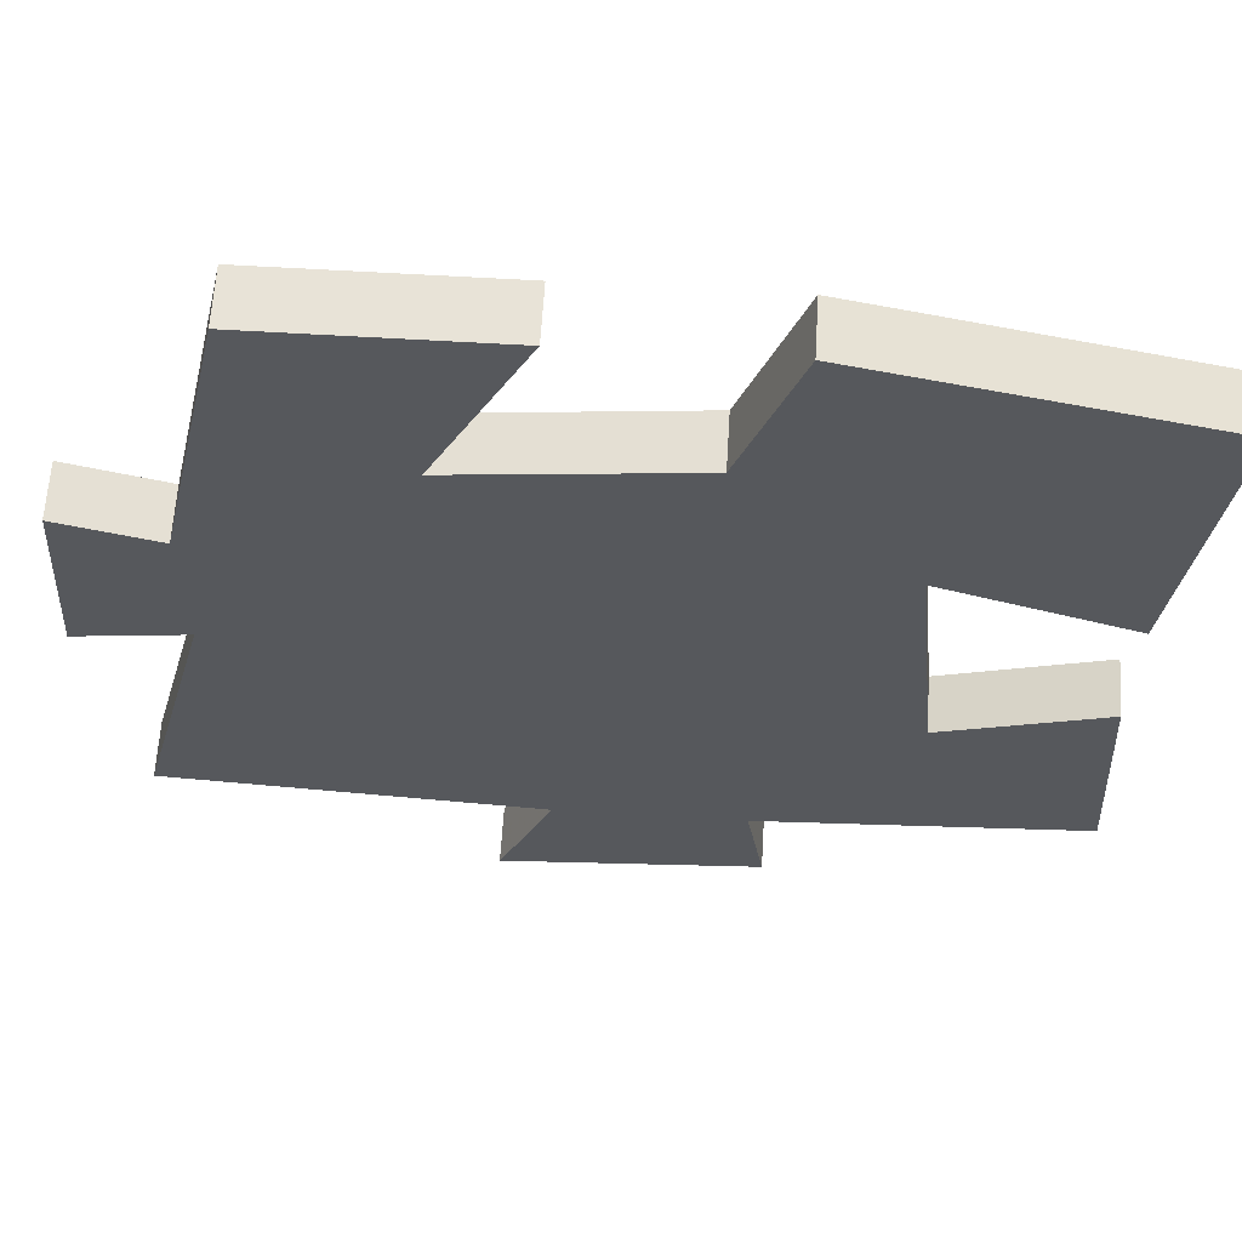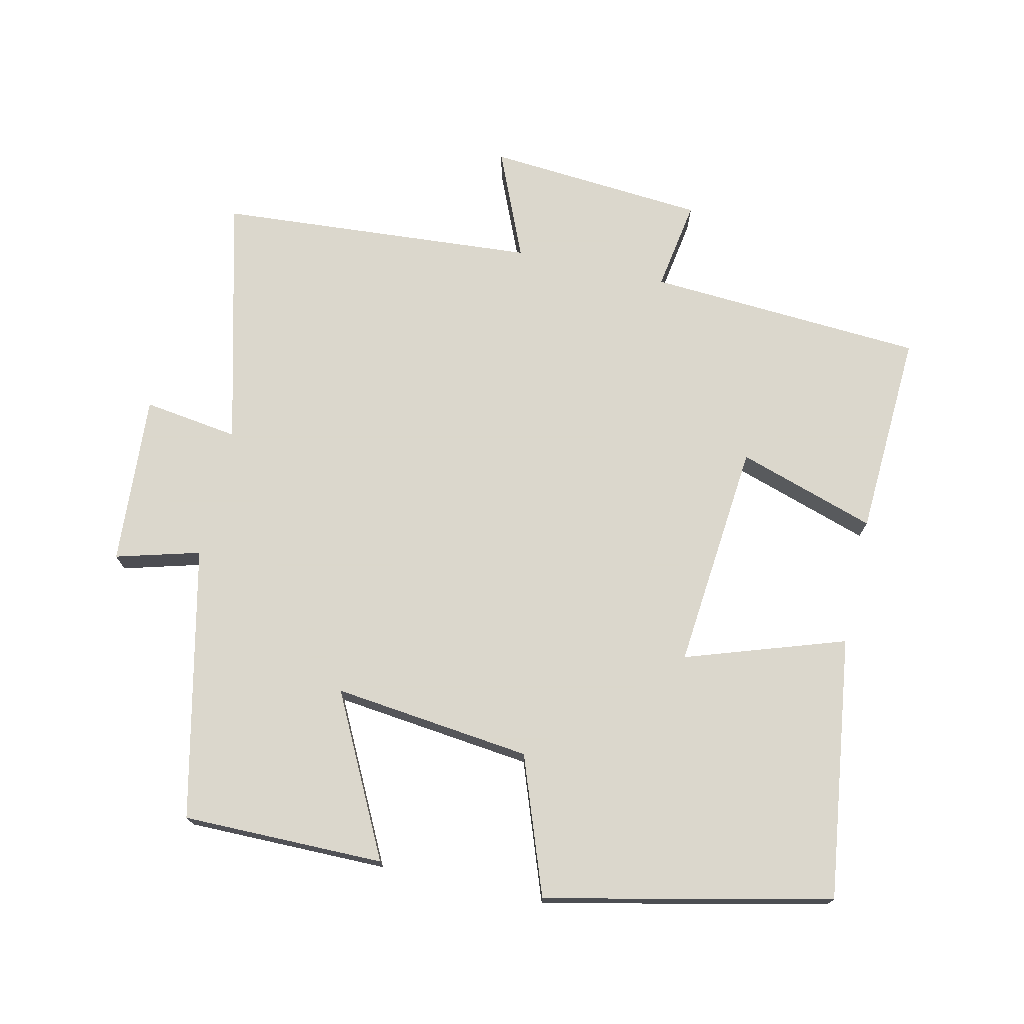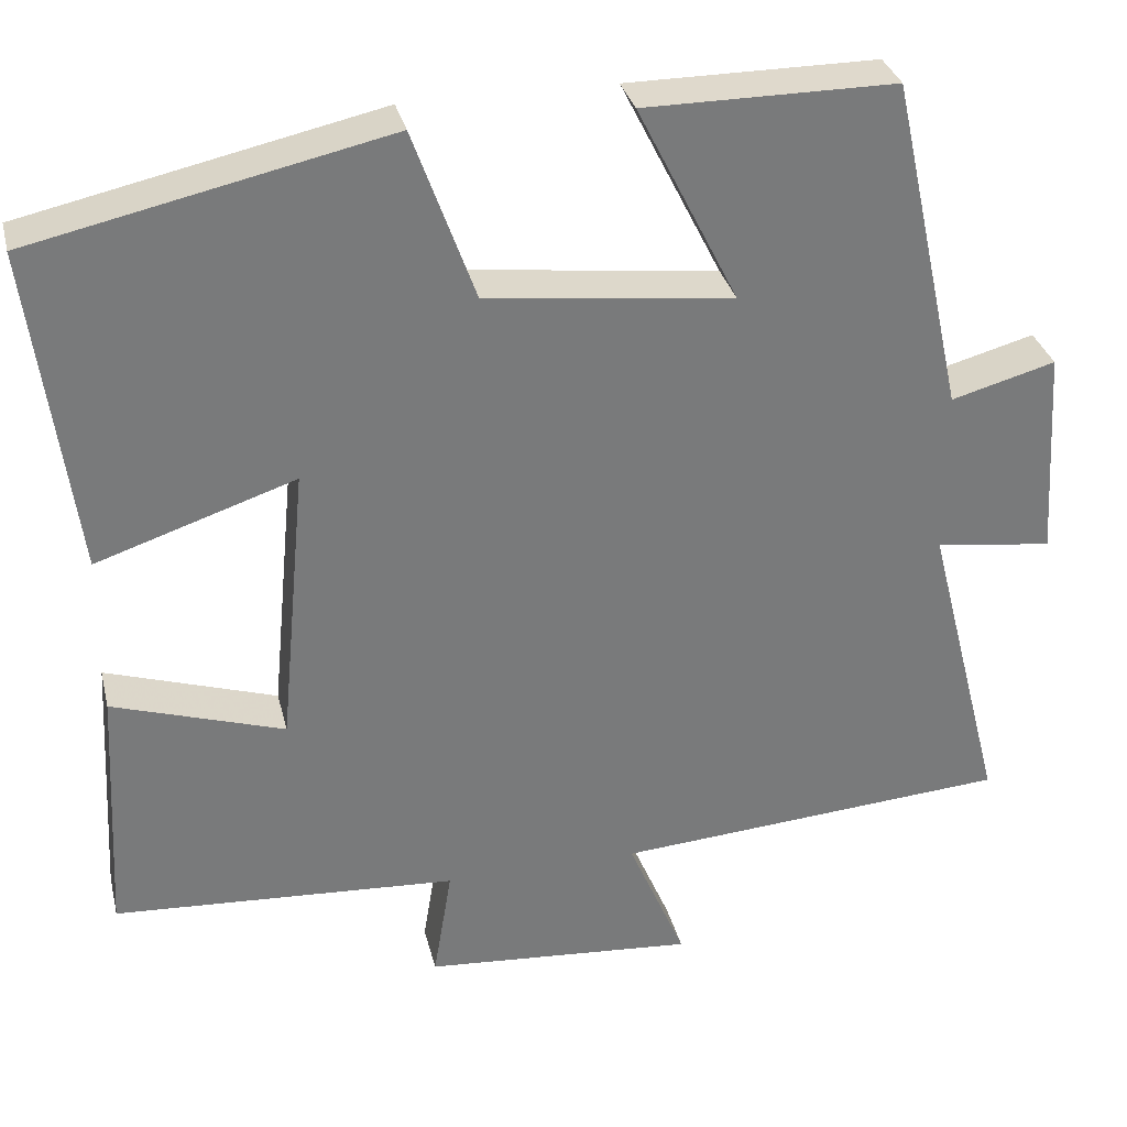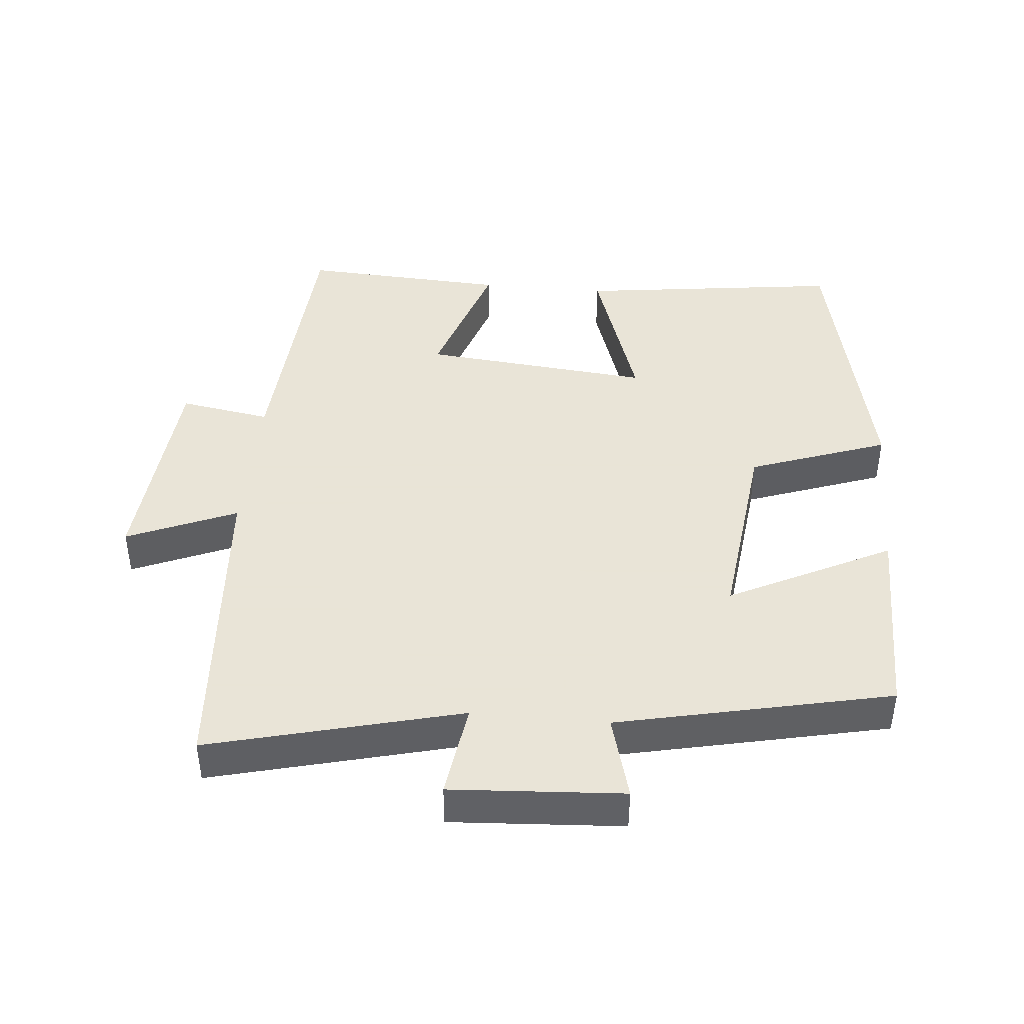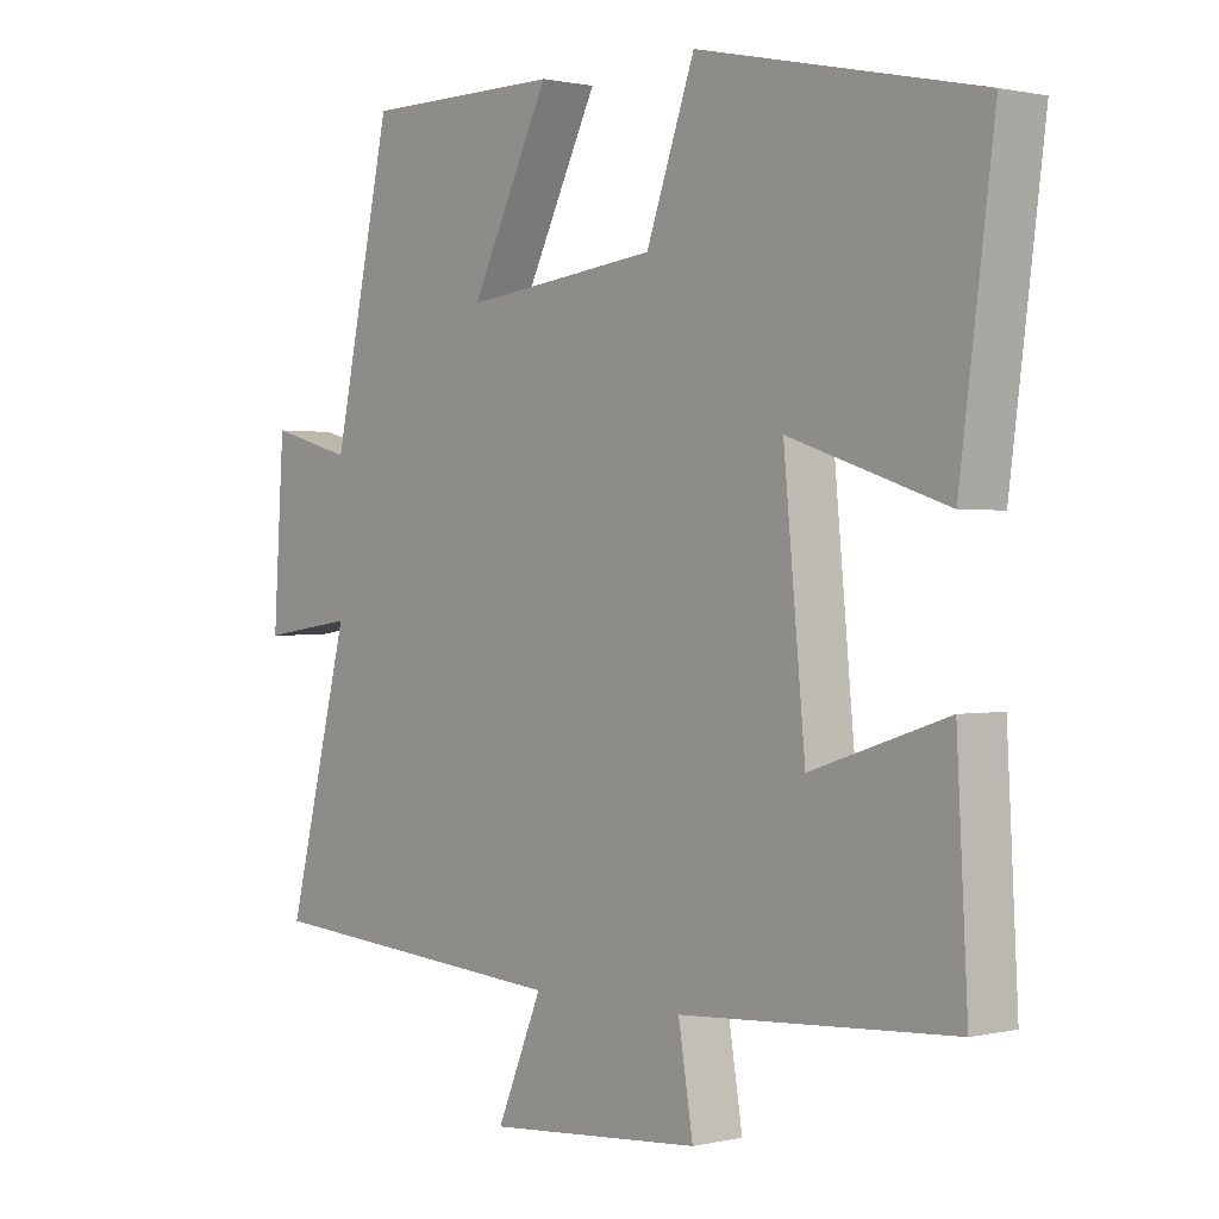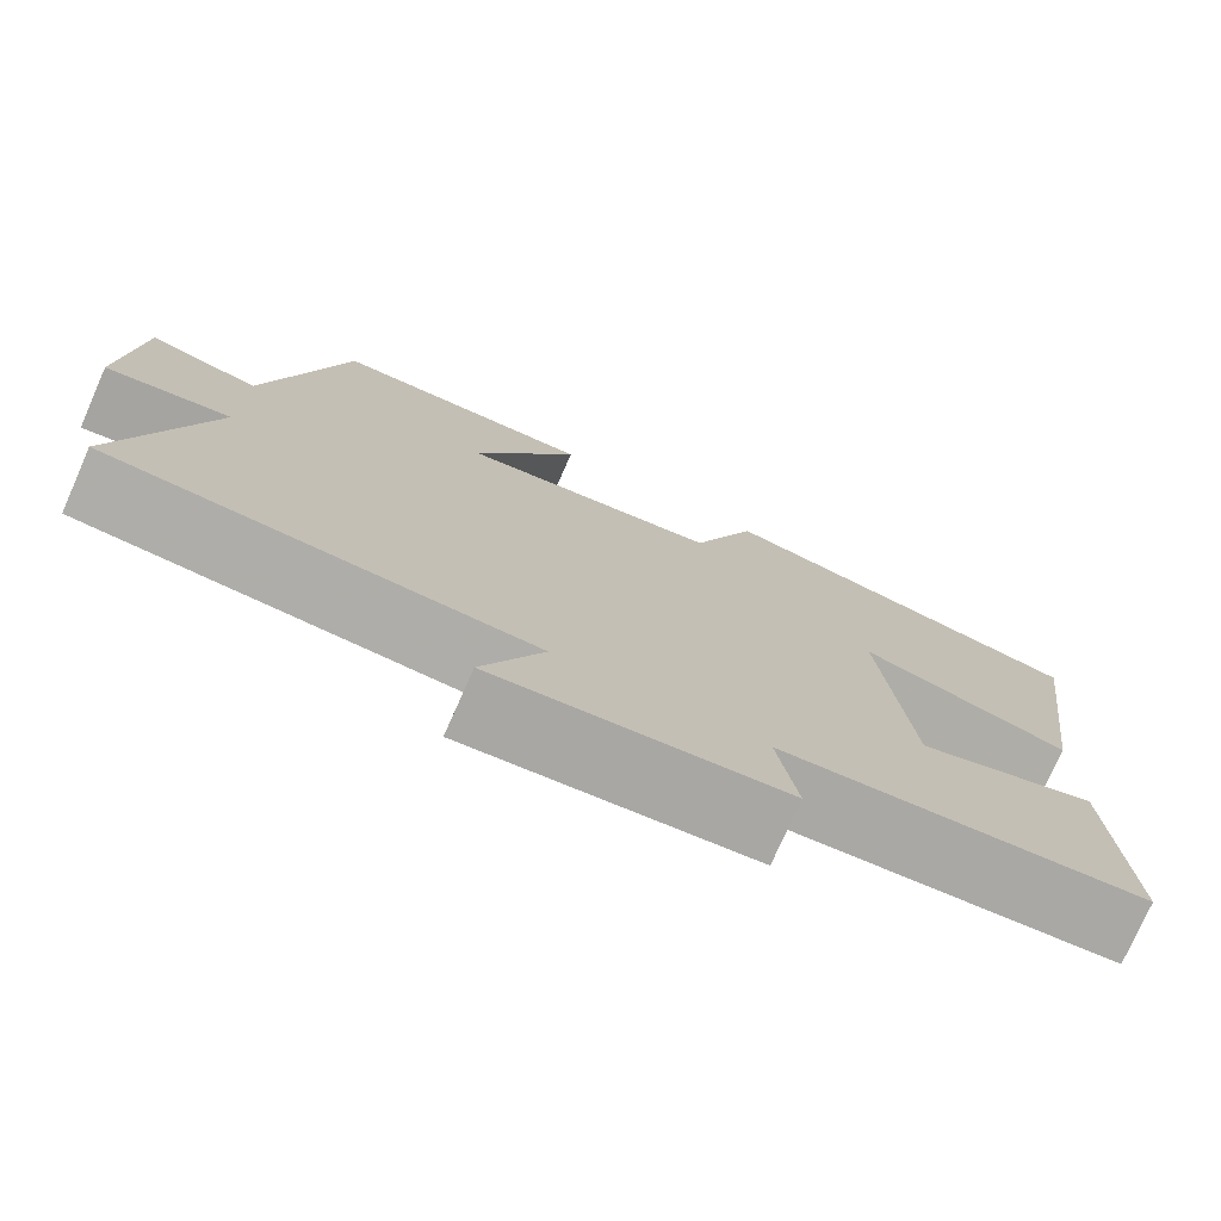
<metadata>
{"format":"obj","ext":"obj","renderer":"f3d","projection":"perspective","resolution":1024,"background":"white","views":[{"elev":62.0,"azim":3.5,"up":"+Z"},{"elev":73.4,"azim":12.6,"up":"+Y"},{"elev":32.3,"azim":166.6,"up":"+Z"},{"elev":42.8,"azim":-84.7,"up":"+Y"},{"elev":0.8,"azim":49.7,"up":"+Z"},{"elev":-76.1,"azim":-23.8,"up":"+Z"}]}
</metadata>
<code>
v -0.412 0.07 0.5
v -0.115 0.07 0.5
v -0.234 0.07 0.263
v 0.058 0.07 0.297
v 0.131 0.07 0.5
v 0.551 0.07 0.408
v 0.5 0.07 0.02
v 0.265 0.07 0.098
v 0.297 0.07 -0.238
v 0.5 0.07 -0.172
v 0.516 0.07 -0.474
v 0.108 0.07 -0.5
v 0.13 0.07 -0.634
v -0.192 0.07 -0.66
v -0.124 0.07 -0.5
v -0.594 0.07 -0.466
v -0.5 0.07 -0.098
v -0.64 0.07 -0.118
v -0.624 0.07 0.134
v -0.5 0.07 0.1
v -0.412 0 0.5
v -0.115 0 0.5
v -0.234 0 0.263
v 0.058 0 0.297
v 0.131 0 0.5
v 0.551 0 0.408
v 0.5 0 0.02
v 0.265 0 0.098
v 0.297 0 -0.238
v 0.5 0 -0.172
v 0.516 0 -0.474
v 0.108 0 -0.5
v 0.13 0 -0.634
v -0.192 0 -0.66
v -0.124 0 -0.5
v -0.594 0 -0.466
v -0.5 0 -0.098
v -0.64 0 -0.118
v -0.624 0 0.134
v -0.5 0 0.1
f 17 18 19 20
f 17 20 1 2
f 15 16 17
f 12 13 14 15
f 9 10 11 12
f 8 9 12 15
f 5 6 7 8
f 4 5 8 15
f 3 4 15 17
f 2 3 17
f 40 39 38 37
f 22 21 40 37
f 37 36 35
f 35 34 33 32
f 32 31 30 29
f 35 32 29 28
f 28 27 26 25
f 35 28 25 24
f 37 35 24 23
f 37 23 22
f 1 21 22 2
f 2 22 23 3
f 3 23 24 4
f 4 24 25 5
f 5 25 26 6
f 6 26 27 7
f 7 27 28 8
f 8 28 29 9
f 9 29 30 10
f 10 30 31 11
f 11 31 32 12
f 12 32 33 13
f 13 33 34 14
f 14 34 35 15
f 15 35 36 16
f 16 36 37 17
f 17 37 38 18
f 18 38 39 19
f 19 39 40 20
f 20 40 21 1

</code>
